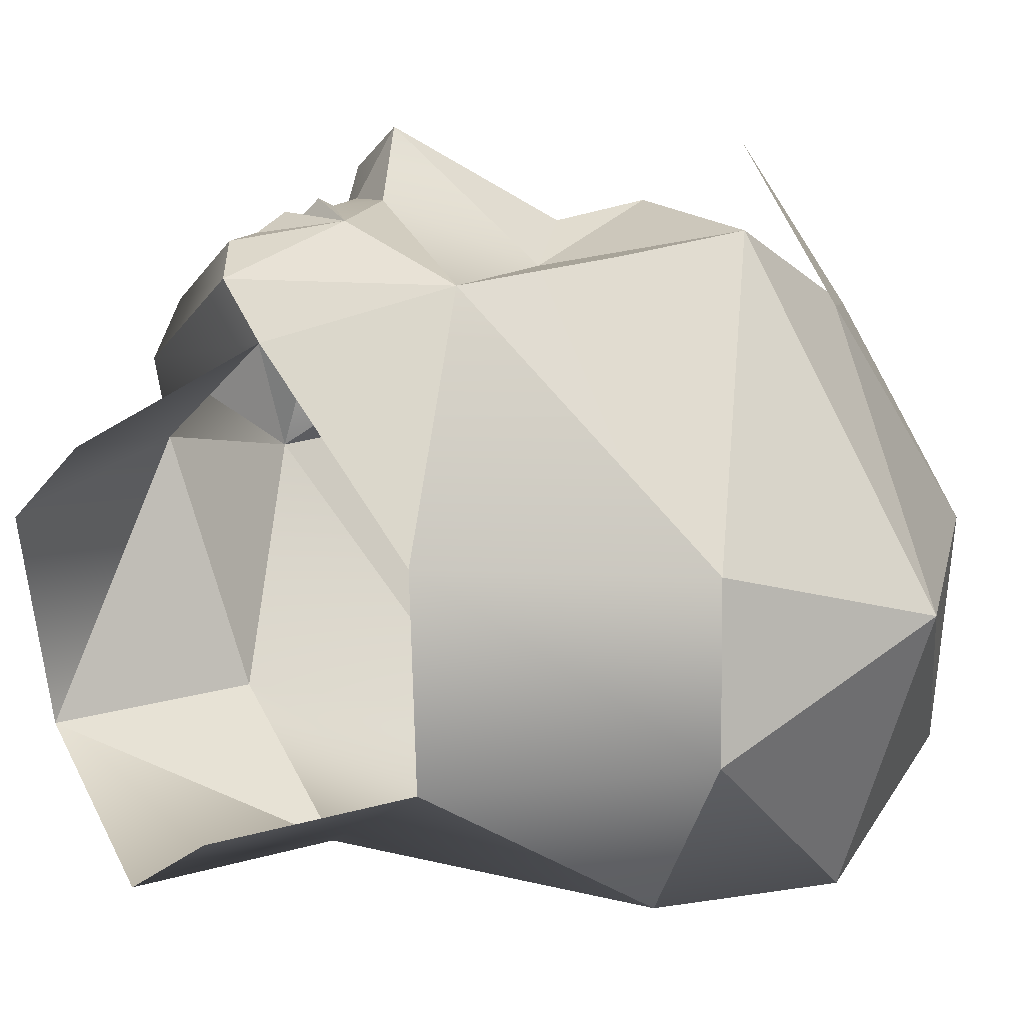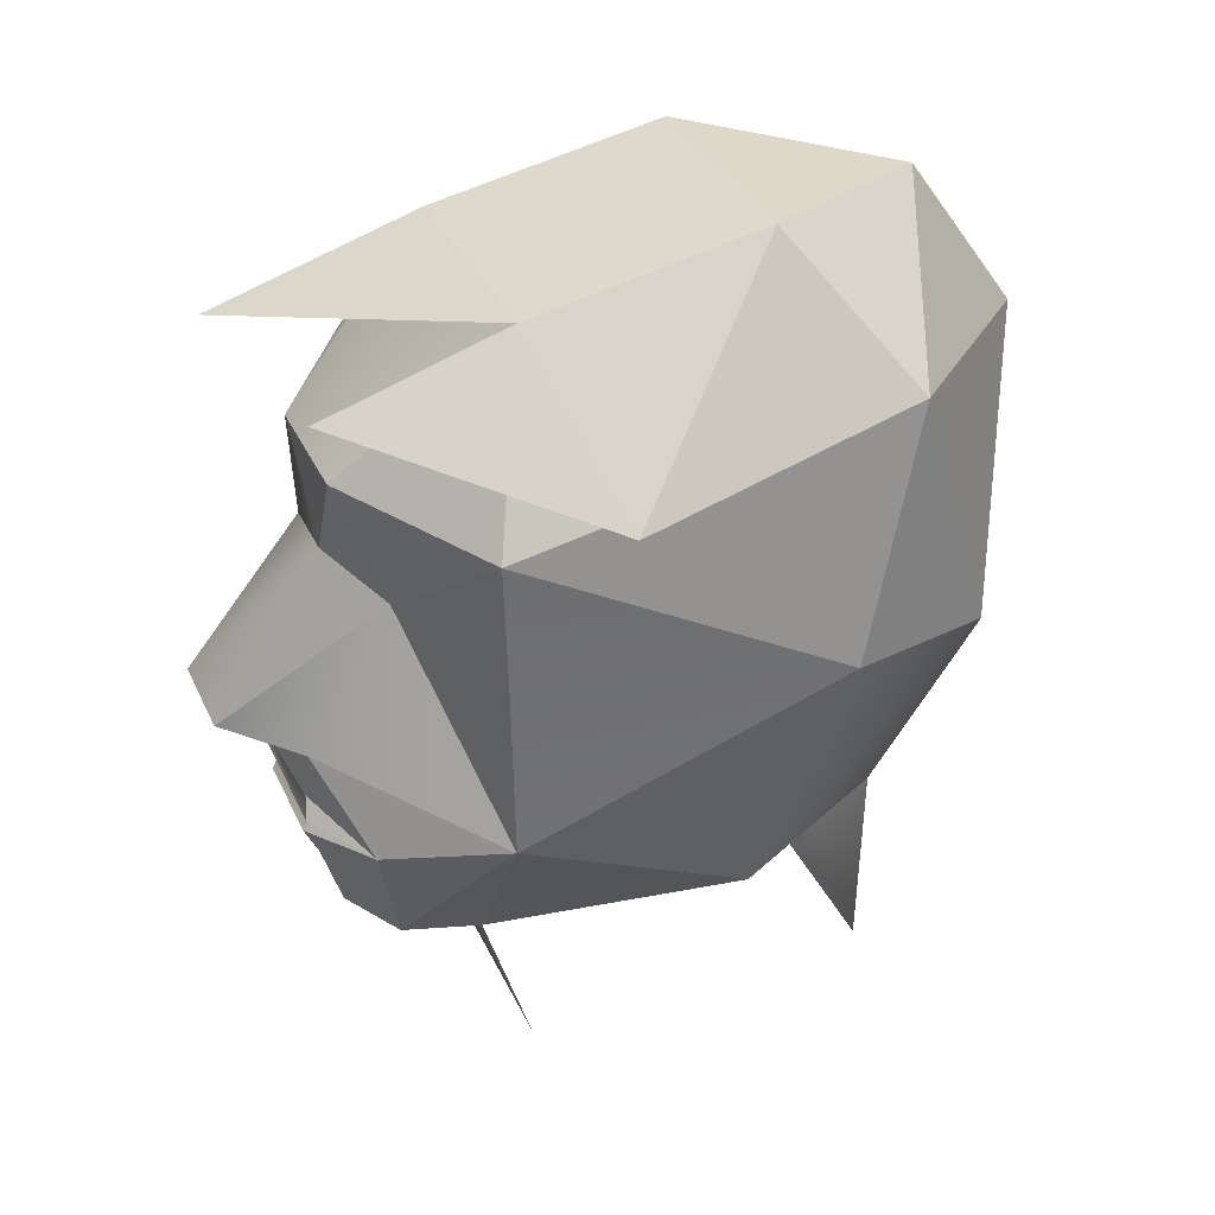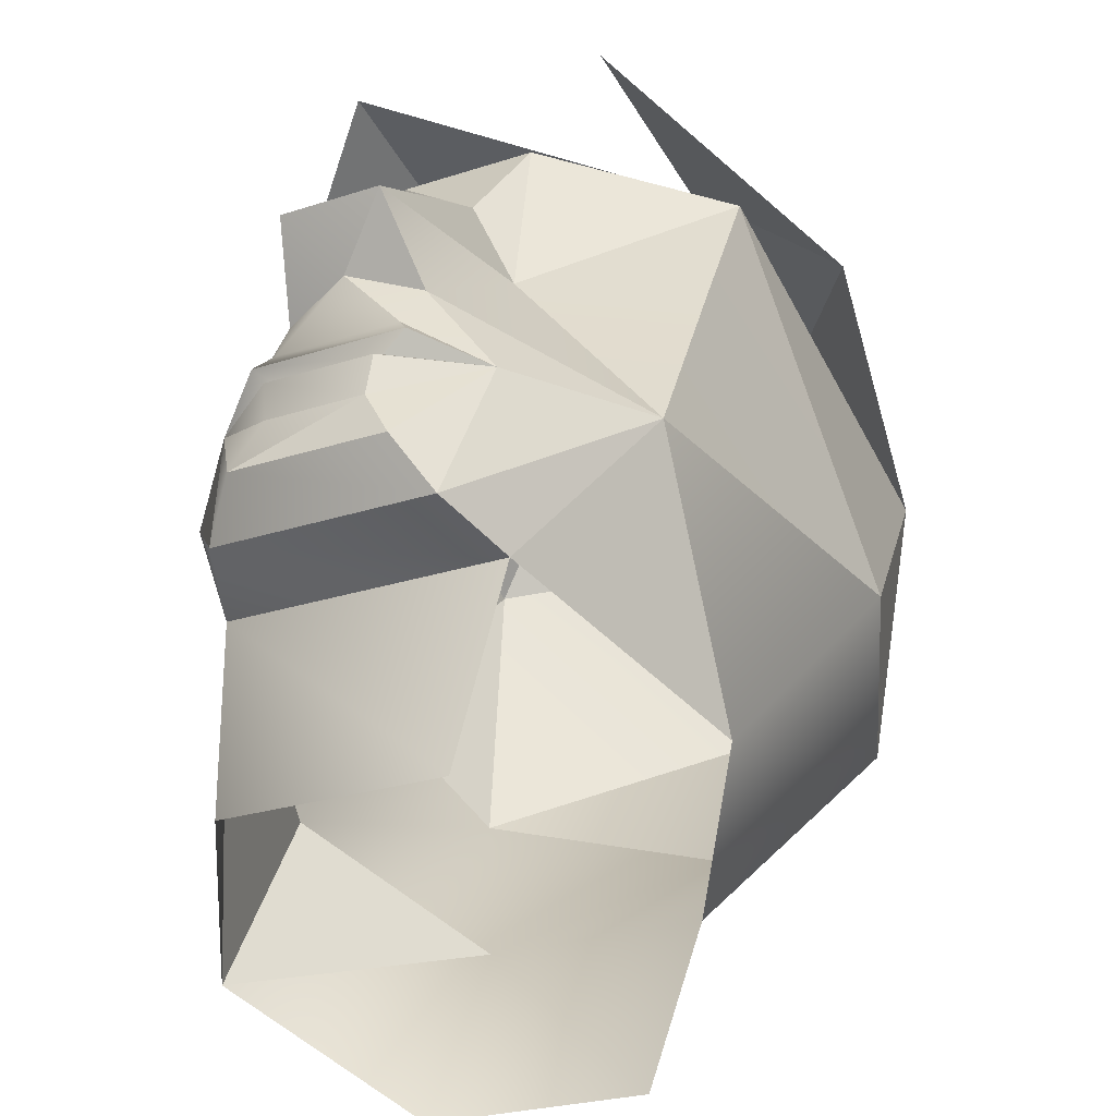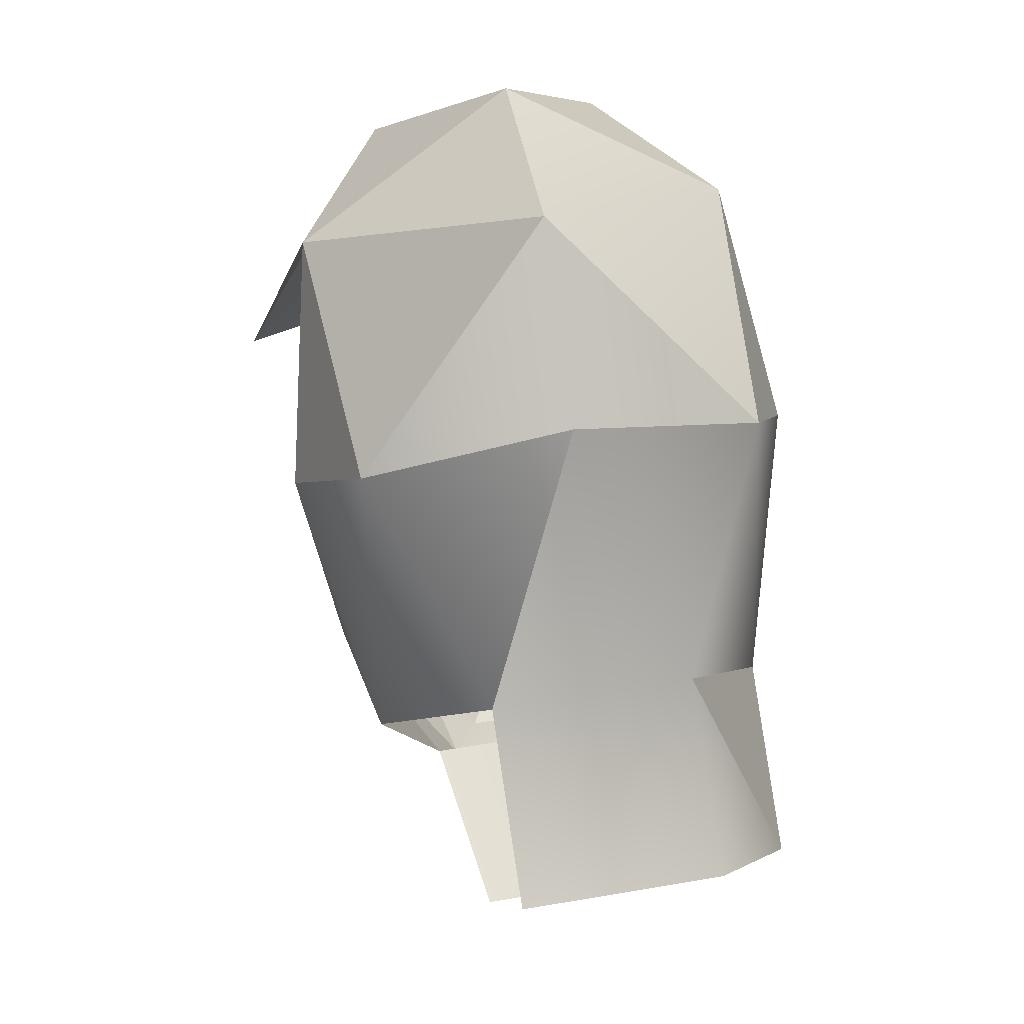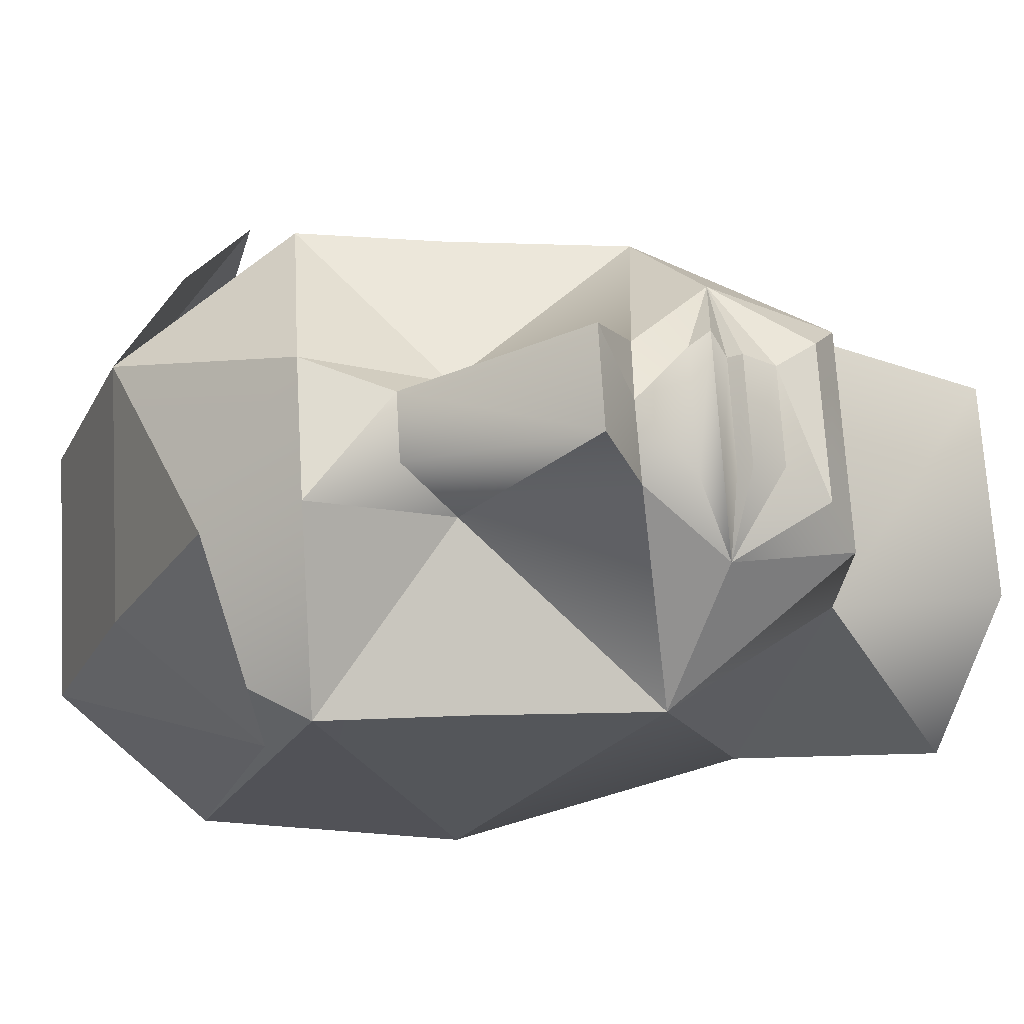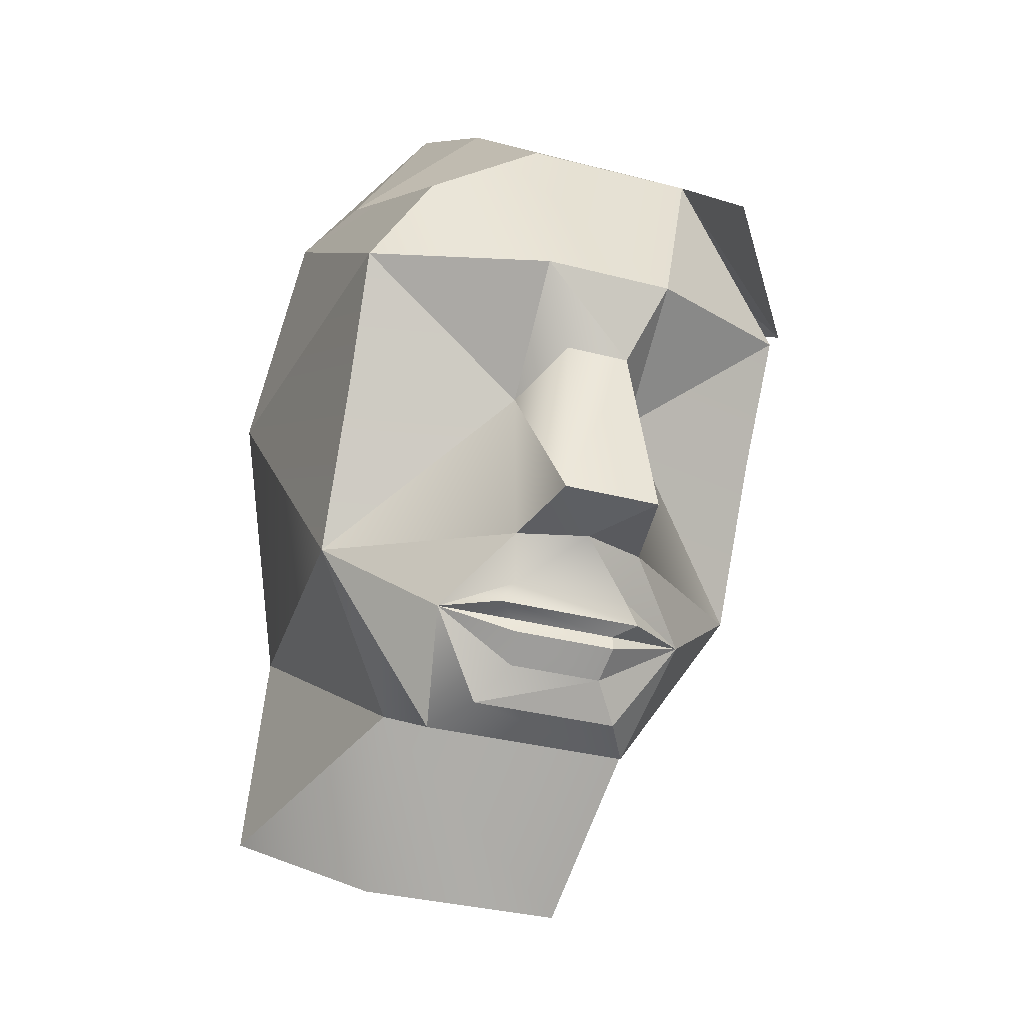
<metadata>
{"format":"obj","ext":"obj","renderer":"f3d","projection":"perspective","resolution":1024,"background":"white","views":[{"elev":7.2,"azim":-126.1,"up":"+Y"},{"elev":25.0,"azim":-136.0,"up":"+Z"},{"elev":31.9,"azim":-172.5,"up":"+Y"},{"elev":-3.0,"azim":-30.4,"up":"+Z"},{"elev":47.2,"azim":77.1,"up":"+Y"},{"elev":-7.4,"azim":138.0,"up":"+Z"}]}
</metadata>
<code>
v 0.4249 1.636 1.336
v 0.3709 1.662 1.411
v 0.4536 1.665 1.334
v 0.3341 1.538 1.359
v 0.2758 1.529 1.494
v 0.2721 1.441 1.491
v 0.3478 1.353 1.513
v 0.3449 1.43 1.37
v 0.266 1.5 1.623
v 0.3819 1.647 1.667
v 0.3523 1.686 1.572
v 0.451 1.701 1.587
v 0.449 1.668 1.517
v 0.4978 1.738 1.461
v 0.4721 1.69 1.546
v 0.361 1.675 1.501
v 0.475 1.701 1.439
v 0.5119 1.702 1.447
v 0.4379 1.692 1.393
v 0.4772 1.702 1.402
v 0.486 1.692 1.397
v 0.4886 1.696 1.39
v 0.4816 1.698 1.414
v 0.4895 1.685 1.374
v 0.4761 1.682 1.351
v 0.3303 1.353 1.62
v 0.3456 1.417 1.7
v 0.4767 1.407 1.657
v 0.3576 1.421 1.266
v 0.4433 1.387 1.386
v 0.5436 1.442 1.286
v 0.4561 1.377 1.282
v 0.5494 1.581 1.357
v 0.5343 1.548 1.263
v 0.5832 1.569 1.446
v 0.5526 1.621 1.35
v 0.5309 1.451 1.391
v 0.5261 1.419 1.534
v 0.465 1.356 1.522
v 0.4965 1.596 1.685
v 0.5696 1.591 1.607
v 0.5127 1.674 1.597
v 0.5087 1.641 1.526
v 0.5433 1.718 1.468
v 0.5025 1.677 1.551
v 0.5744 1.581 1.536
v 0.5371 1.674 1.449
v 0.5598 1.638 1.412
v 0.5462 1.672 1.414
v 0.5348 1.671 1.405
v 0.5374 1.674 1.398
v 0.5377 1.674 1.423
v 0.5337 1.666 1.381
v 0.5461 1.651 1.362
v 0.4428 1.486 1.718
v 0.3283 1.537 1.699
v 0.4358 1.591 1.247
v 0.5437 1.697 1.645
v 0.304 1.651 1.588
v 0.5782 1.59 1.63
v 0.4238 1.732 1.631
f 1 2 3
f 4 2 1
f 4 5 2
f 6 5 4
f 7 6 8
f 4 8 6
f 5 6 9
f 10 11 9
f 9 11 5
f 11 10 12
f 13 15 14
f 5 16 2
f 5 11 16
f 17 14 18
f 14 17 13
f 11 13 16
f 2 13 17
f 19 20 21
f 21 22 19
f 23 20 19
f 22 24 19
f 23 19 17
f 17 19 2
f 2 19 3
f 25 3 19
f 24 25 19
f 17 18 23
f 6 7 26
f 6 26 9
f 27 26 28
f 26 27 9
f 29 30 8
f 30 32 31
f 31 34 33
f 33 36 35
f 37 33 35
f 37 35 38
f 39 37 38
f 7 30 39
f 37 39 30
f 38 28 39
f 40 28 41
f 28 38 41
f 41 42 40
f 43 44 45
f 38 35 46
f 38 46 41
f 47 18 44
f 44 43 47
f 41 46 43
f 35 47 43
f 48 50 49
f 50 48 51
f 52 48 49
f 51 48 53
f 52 47 48
f 47 35 48
f 35 36 48
f 54 48 36
f 53 48 54
f 47 52 18
f 39 26 7
f 39 28 26
f 28 55 27
f 56 9 27
f 7 8 30
f 18 14 44
f 44 14 15
f 15 12 42
f 12 10 40
f 40 10 56
f 56 27 55
f 33 57 1
f 23 18 52
f 52 20 23
f 49 21 20
f 50 22 21
f 51 24 22
f 24 54 25
f 54 3 25
f 36 1 3
f 40 58 10
f 59 9 56
f 55 28 60
f 55 60 40
f 10 59 56
f 60 58 40
f 59 10 61
f 10 9 56
f 15 13 12
f 12 13 11
f 2 16 13
f 29 32 30
f 30 31 37
f 31 33 37
f 40 55 28
f 45 42 43
f 42 41 43
f 35 43 46
f 44 15 45
f 15 42 45
f 12 40 42
f 40 56 55
f 33 34 57
f 52 49 20
f 49 50 21
f 50 51 22
f 51 53 24
f 24 53 54
f 54 36 3
f 36 33 1

</code>
